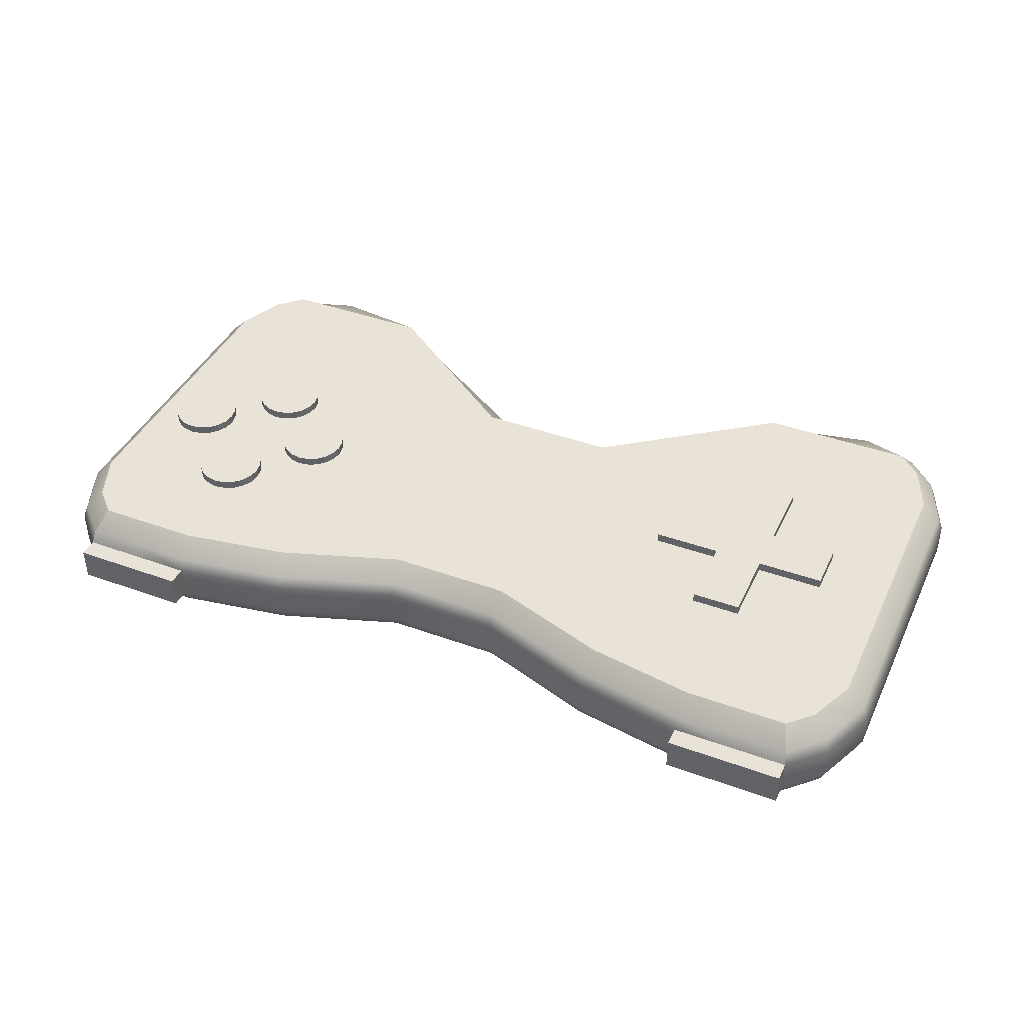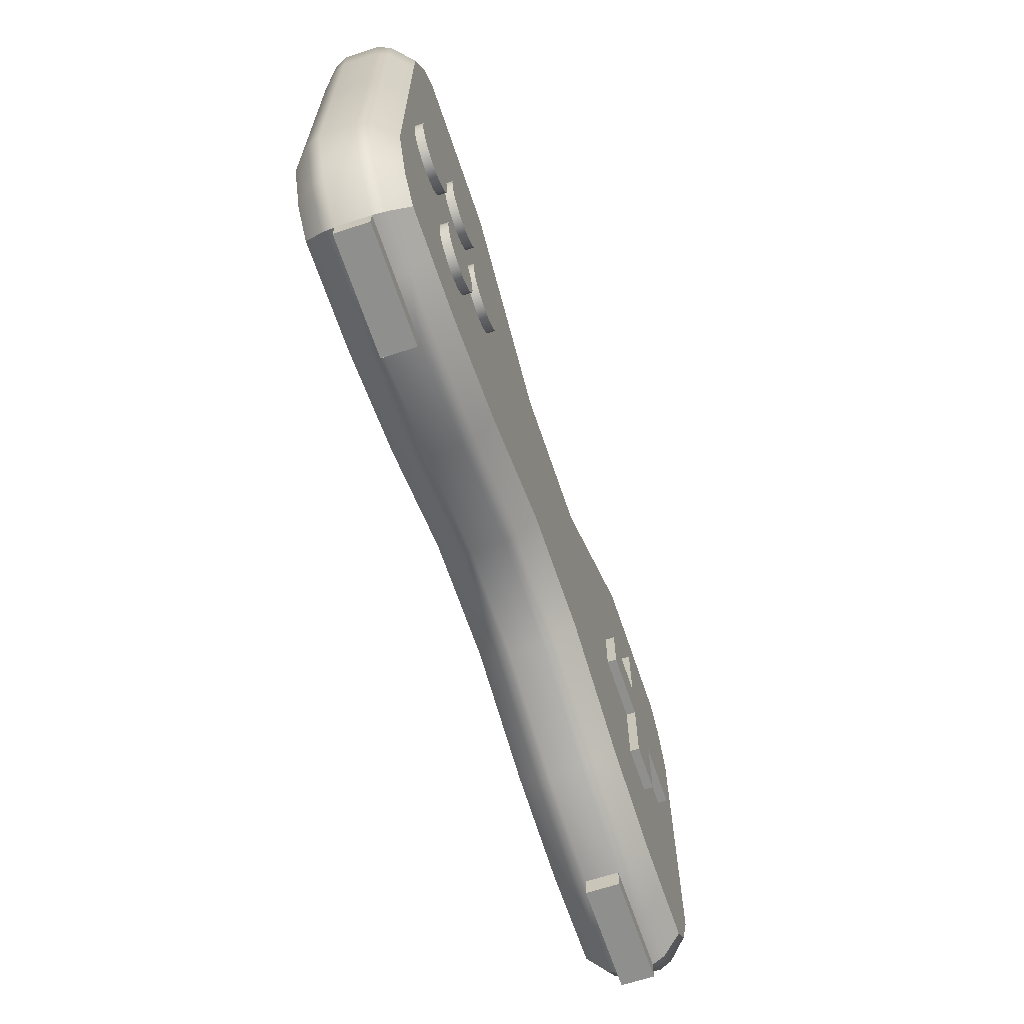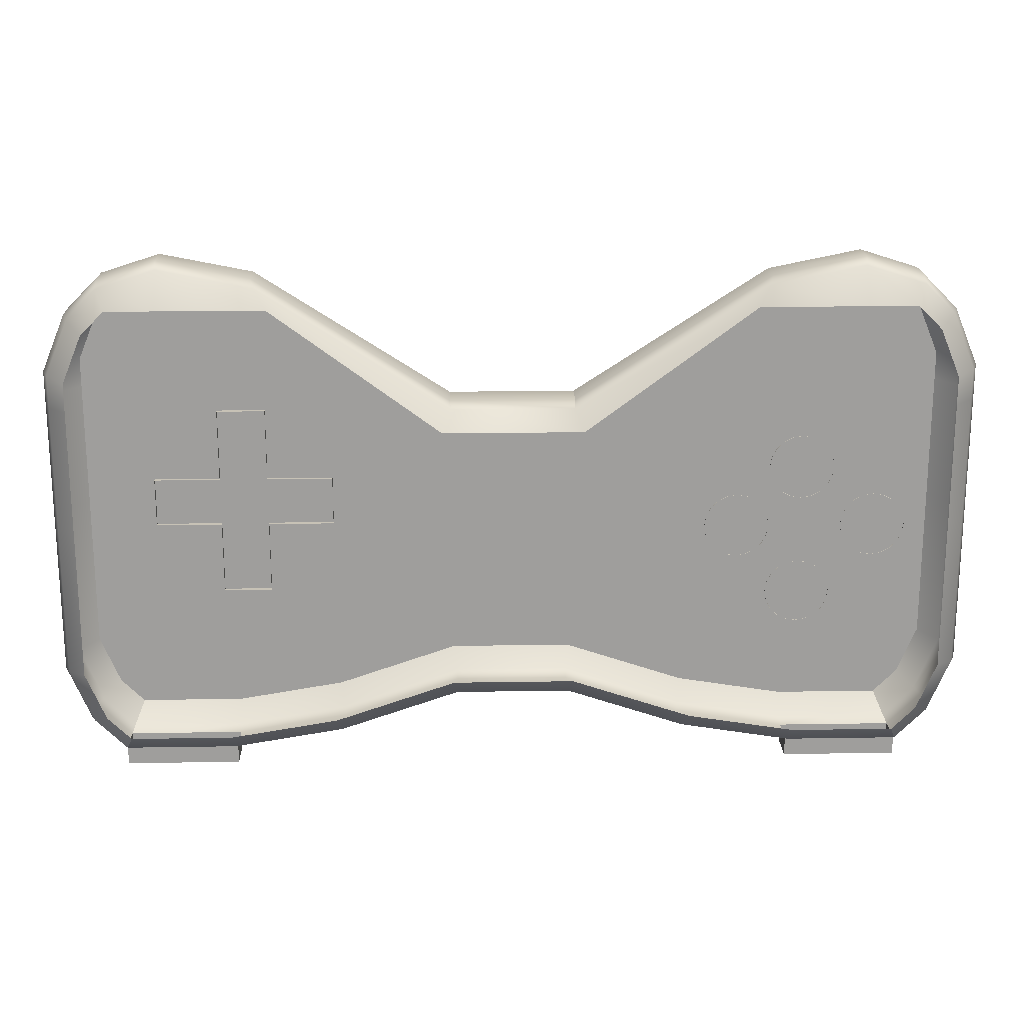
<metadata>
{"format":"obj","ext":"obj","renderer":"f3d","projection":"perspective","resolution":1024,"background":"white","views":[{"elev":41.4,"azim":-156.2,"up":"+Y"},{"elev":-65.3,"azim":108.5,"up":"+Z"},{"elev":19.1,"azim":-1.8,"up":"+Z"}]}
</metadata>
<code>
g default
v -0.7556 0.1584 0
v 0 0.1584 0
v 0.7556 0.1584 0
v -0.7556 0.1584 0.4083
v 0.7556 0.1584 0.4083
v 1.133 0.1584 0
v 1.133 0.1584 0.4083
v -1.133 0.1584 0
v -1.133 0.1584 0.4083
v 0 0.1584 0.2042
v 0 0.1584 -0.3757
v 0.7556 0.1584 -0.6303
v -0.7556 0.1584 -0.6303
v 0.7817 -0.1584 0.7375
v 1.133 -0.1584 0.7375
v 0.7817 0.1584 0.7375
v 1.133 0.1584 0.7375
v -0.7817 -0.1584 0.7375
v -0.2303 -0.1584 0.3291
v -0.7817 0.1584 0.7375
v -0.2303 0.1584 0.3291
v -1.432 0.1584 0
v -1.432 0.1584 -0.5023
v 1.432 0.1584 0
v 1.432 0.1584 -0.5023
v 1.432 -0.1584 0
v 1.432 -0.1584 0.4083
v -1.432 -0.1584 0
v -1.432 -0.1584 0.4083
v -1.432 0.1584 0.4083
v 1.432 0.1584 0.4083
v 1.432 -0.1584 0.5023
v -1.432 -0.1584 0.5023
v 1.289 -0.1584 0.7375
v 1.133 -0.1584 -0.7375
v 1.289 -0.1584 -0.7375
v 1.133 0.1584 -0.7375
v 1.289 0.1584 -0.7375
v 1.289 0.1584 0.7375
v -1.133 -0.1584 0.7375
v -1.133 -0.1584 -0.7375
v -0.9509 -0.1584 -0.7375
v -1.133 0.1584 -0.7375
v -0.9509 0.1584 -0.7375
v -1.133 0.1584 0.7375
v -1.289 -0.1584 0.7375
v -1.366 -0.1584 0.6605
v -1.289 0.1584 0.7375
v -1.366 0.1584 0.6605
v 1.366 0.1584 0.6605
v 0.2303 -0.1584 0.3291
v 0.2303 0.1584 0.3291
v -1.289 0.1584 -0.7375
v -1.366 0.1584 -0.6605
v -1.289 -0.1584 -0.7375
v -1.366 -0.1584 -0.6605
v 1.366 -0.1584 -0.6605
v 0.1994 -0.1584 -0.5456
v 0.5958 -0.1584 -0.6792
v 0.1994 0.1584 -0.5456
v 0.5958 0.1584 -0.6792
v 0.9509 0.1584 -0.7375
v 0.9509 -0.1584 -0.7375
v -0.1994 -0.1584 -0.5456
v -0.5958 -0.1584 -0.6792
v -0.1994 0.1584 -0.5456
v -0.5958 0.1584 -0.6792
v -1.432 0.1584 0.5023
v 1.366 -0.1584 0.6605
v 1.432 0.1584 0.5023
v -1.432 -0.1584 -0.5023
v 1.366 0.1584 -0.6605
v 1.432 -0.1584 -0.5023
v 0.8227 -0.09555 0.7935
v 0.8355 -0.05328 0.8167
v 0.2011 -0.09691 0.3907
v 0.2041 -0.05423 0.4083
v 1.13 -0.09427 0.856
v 1.133 -0.05356 0.8766
v 1.322 -0.09475 0.7947
v 1.322 -0.05319 0.8167
v 0.8227 0.09555 0.7935
v 0.8355 0.05328 0.8167
v 0.2011 0.09691 0.3907
v 0.2041 0.05423 0.4083
v 1.13 0.09427 0.856
v 1.133 0.05356 0.8766
v 1.322 0.09475 0.7947
v 1.322 0.05319 0.8167
v -0.8227 -0.09555 0.7935
v -0.8355 -0.05328 0.8167
v -1.13 -0.09427 0.856
v -1.133 -0.05356 0.8766
v -0.2011 -0.09691 0.3907
v -0.2041 -0.05423 0.4083
v -0.8227 0.09555 0.7935
v -0.8355 0.05328 0.8167
v -1.13 0.09427 0.856
v -1.133 0.05356 0.8766
v -0.2011 0.09691 0.3907
v -0.2041 0.05423 0.4083
v -1.494 0.09661 0
v -1.511 0.05465 0
v -1.494 0.09661 0.4083
v -1.511 0.05465 0.4083
v -1.494 0.09661 -0.5146
v -1.511 0.05465 -0.5181
v -1.419 0.09661 -0.6955
v -1.434 0.05465 -0.7054
v 1.494 0.09661 0
v 1.511 0.05465 0
v 1.494 0.09661 0.4083
v 1.511 0.05465 0.4083
v 1.494 0.09661 -0.5146
v 1.511 0.05465 -0.5181
v 1.419 0.09661 -0.6955
v 1.434 0.05465 -0.7054
v 1.494 -0.09661 0
v 1.511 -0.05465 0
v 1.494 -0.09661 -0.5146
v 1.511 -0.05465 -0.5181
v 1.494 -0.09661 0.4083
v 1.511 -0.05465 0.4083
v 1.494 -0.09661 0.5146
v 1.511 -0.05465 0.5181
v -1.494 -0.09661 0
v -1.511 -0.05465 0
v -1.494 -0.09661 -0.5146
v -1.511 -0.05465 -0.5181
v -1.494 -0.09661 0.4083
v -1.511 -0.05465 0.4083
v -1.494 -0.09661 0.5146
v -1.511 -0.05465 0.5181
v -1.494 0.09661 0.5146
v -1.511 0.05465 0.5181
v 1.494 0.09661 0.5146
v 1.511 0.05465 0.5181
v 1.419 -0.09661 0.6955
v 1.434 -0.05465 0.7054
v -1.419 -0.09661 0.6955
v -1.434 -0.05465 0.7054
v 1.133 -0.09661 -0.7993
v 1.133 -0.05465 -0.8167
v 0.9458 -0.09661 -0.7993
v 0.9444 -0.05465 -0.8167
v 1.315 -0.09661 -0.7993
v 1.322 -0.05465 -0.8167
v 1.419 -0.09661 -0.6955
v 1.434 -0.05465 -0.7054
v 1.133 0.09661 -0.7993
v 1.133 0.05465 -0.8167
v 0.9458 0.09661 -0.7993
v 0.9444 0.05465 -0.8167
v 1.315 0.09661 -0.7993
v 1.322 0.05465 -0.8167
v 1.419 0.09661 0.6955
v 1.434 0.05465 0.7054
v -1.322 -0.09475 0.7947
v -1.322 -0.05319 0.8167
v -1.133 -0.09661 -0.7993
v -1.133 -0.05465 -0.8167
v -1.315 -0.09661 -0.7993
v -1.322 -0.05465 -0.8167
v -0.9458 -0.09661 -0.7993
v -0.9444 -0.05465 -0.8167
v -0.5808 -0.09661 -0.7394
v -0.5766 -0.05465 -0.7564
v -1.133 0.09661 -0.7993
v -1.133 0.05465 -0.8167
v -1.315 0.09661 -0.7993
v -1.322 0.05465 -0.8167
v -0.9458 0.09661 -0.7993
v -0.9444 0.05465 -0.8167
v -0.5808 0.09661 -0.7394
v -0.5766 0.05465 -0.7564
v -1.322 0.09475 0.7947
v -1.322 0.05319 0.8167
v -1.419 0.09661 0.6955
v -1.434 0.05465 0.7054
v -1.419 -0.09661 -0.6955
v -1.434 -0.05465 -0.7054
v 0.1892 -0.09661 -0.6075
v 0.1864 -0.05465 -0.6249
v -0.1892 -0.09661 -0.6075
v -0.1864 -0.05465 -0.6249
v 0.5808 -0.09661 -0.7394
v 0.5766 -0.05465 -0.7564
v 0.1892 0.09661 -0.6075
v 0.1864 0.05465 -0.6249
v -0.1892 0.09661 -0.6075
v -0.1864 0.05465 -0.6249
v 0.5808 0.09661 -0.7394
v 0.5766 0.05465 -0.7564
v 1.133 -0.05465 -0.8784
v 1.133 0.05465 -0.8784
v 1.322 0.05465 -0.8784
v 1.322 -0.05465 -0.8784
v 0.9444 -0.05465 -0.8784
v 0.9444 0.05465 -0.8784
v -1.133 -0.05465 -0.8784
v -1.133 0.05465 -0.8784
v -0.9444 0.05465 -0.8784
v -0.9444 -0.05465 -0.8784
v -1.322 -0.05465 -0.8784
v -1.322 0.05465 -0.8784
v 1.102 0.1563 -0.3848
v 1.087 0.1563 -0.4157
v 1.062 0.1563 -0.4401
v 1.031 0.1563 -0.4558
v 0.997 0.1563 -0.4612
v 0.9629 0.1563 -0.4558
v 0.932 0.1563 -0.4401
v 0.9076 0.1563 -0.4157
v 0.8919 0.1563 -0.3848
v 0.8865 0.1563 -0.3507
v 0.8919 0.1563 -0.3165
v 0.9076 0.1563 -0.2857
v 0.932 0.1563 -0.2612
v 0.9629 0.1563 -0.2455
v 0.997 0.1563 -0.2401
v 1.031 0.1563 -0.2455
v 1.062 0.1563 -0.2612
v 1.087 0.1563 -0.2857
v 1.102 0.1563 -0.3165
v 1.108 0.1563 -0.3507
v 1.102 0.1863 -0.3848
v 1.087 0.1863 -0.4157
v 1.062 0.1863 -0.4401
v 1.031 0.1863 -0.4558
v 0.997 0.1863 -0.4612
v 0.9629 0.1863 -0.4558
v 0.932 0.1863 -0.4401
v 0.9076 0.1863 -0.4157
v 0.8919 0.1863 -0.3848
v 0.8865 0.1863 -0.3507
v 0.8919 0.1863 -0.3165
v 0.9076 0.1863 -0.2857
v 0.932 0.1863 -0.2612
v 0.9629 0.1863 -0.2455
v 0.997 0.1863 -0.2401
v 1.031 0.1863 -0.2455
v 1.062 0.1863 -0.2612
v 1.087 0.1863 -0.2857
v 1.102 0.1863 -0.3165
v 1.108 0.1863 -0.3507
v 0.997 0.1863 -0.3507
v -0.9871 0.1442 0.3205
v -0.8264 0.1442 0.3205
v -0.9871 0.1886 0.3205
v -0.8264 0.1886 0.3205
v -0.9871 0.1886 -0.3205
v -0.8264 0.1886 -0.3205
v -0.9871 0.1442 -0.3205
v -0.8264 0.1442 -0.3205
v -0.8264 0.1442 0.08013
v -0.8264 0.1886 0.08013
v -0.9871 0.1886 0.08013
v -0.9871 0.1442 0.08013
v -0.9871 0.1886 -0.08013
v -0.8264 0.1886 -0.08013
v -0.8264 0.1442 -0.08013
v -0.9871 0.1442 -0.08013
v -0.6062 0.1442 -0.08013
v -0.6062 0.1442 0.08013
v -0.6062 0.1886 -0.08013
v -0.6062 0.1886 0.08013
v -1.207 0.1442 -0.08013
v -1.207 0.1886 -0.08013
v -1.207 0.1442 0.08013
v -1.207 0.1886 0.08013
v 1.102 0.1563 0.06818
v 1.087 0.1563 0.03736
v 1.062 0.1563 0.01289
v 1.031 0.1563 -0.002817
v 0.997 0.1563 -0.00823
v 0.9629 0.1563 -0.002817
v 0.932 0.1563 0.01289
v 0.9076 0.1563 0.03736
v 0.8919 0.1563 0.06818
v 0.8865 0.1563 0.1024
v 0.8919 0.1563 0.1365
v 0.9076 0.1563 0.1674
v 0.932 0.1563 0.1918
v 0.9629 0.1563 0.2075
v 0.997 0.1563 0.2129
v 1.031 0.1563 0.2075
v 1.062 0.1563 0.1918
v 1.087 0.1563 0.1674
v 1.102 0.1563 0.1365
v 1.108 0.1563 0.1024
v 1.102 0.1863 0.06818
v 1.087 0.1863 0.03736
v 1.062 0.1863 0.01289
v 1.031 0.1863 -0.002817
v 0.997 0.1863 -0.00823
v 0.9629 0.1863 -0.002817
v 0.932 0.1863 0.01289
v 0.9076 0.1863 0.03736
v 0.8919 0.1863 0.06818
v 0.8865 0.1863 0.1024
v 0.8919 0.1863 0.1365
v 0.9076 0.1863 0.1674
v 0.932 0.1863 0.1918
v 0.9629 0.1863 0.2075
v 0.997 0.1863 0.2129
v 1.031 0.1863 0.2075
v 1.062 0.1863 0.1918
v 1.087 0.1863 0.1674
v 1.102 0.1863 0.1365
v 1.108 0.1863 0.1024
v 0.997 0.1863 0.1024
v 0.8837 0.1563 -0.1413
v 0.868 0.1563 -0.1722
v 0.8436 0.1563 -0.1966
v 0.8127 0.1563 -0.2123
v 0.7786 0.1563 -0.2177
v 0.7444 0.1563 -0.2123
v 0.7136 0.1563 -0.1966
v 0.6891 0.1563 -0.1722
v 0.6734 0.1563 -0.1413
v 0.668 0.1563 -0.1071
v 0.6734 0.1563 -0.07298
v 0.6891 0.1563 -0.04215
v 0.7136 0.1563 -0.01768
v 0.7444 0.1563 -0.001975
v 0.7786 0.1563 0.003437
v 0.8127 0.1563 -0.001975
v 0.8436 0.1563 -0.01768
v 0.868 0.1563 -0.04215
v 0.8837 0.1563 -0.07298
v 0.8891 0.1563 -0.1071
v 0.8837 0.1863 -0.1413
v 0.868 0.1863 -0.1722
v 0.8436 0.1863 -0.1966
v 0.8127 0.1863 -0.2123
v 0.7786 0.1863 -0.2177
v 0.7444 0.1863 -0.2123
v 0.7136 0.1863 -0.1966
v 0.6891 0.1863 -0.1722
v 0.6734 0.1863 -0.1413
v 0.668 0.1863 -0.1071
v 0.6734 0.1863 -0.07298
v 0.6891 0.1863 -0.04215
v 0.7136 0.1863 -0.01768
v 0.7444 0.1863 -0.001975
v 0.7786 0.1863 0.003437
v 0.8127 0.1863 -0.001975
v 0.8436 0.1863 -0.01768
v 0.868 0.1863 -0.04215
v 0.8837 0.1863 -0.07298
v 0.8891 0.1863 -0.1071
v 0.7786 0.1863 -0.1071
v 1.354 0.1563 -0.1413
v 1.338 0.1563 -0.1722
v 1.314 0.1563 -0.1966
v 1.283 0.1563 -0.2123
v 1.249 0.1563 -0.2177
v 1.215 0.1563 -0.2123
v 1.184 0.1563 -0.1966
v 1.159 0.1563 -0.1722
v 1.144 0.1563 -0.1413
v 1.138 0.1563 -0.1071
v 1.144 0.1563 -0.07298
v 1.159 0.1563 -0.04215
v 1.184 0.1563 -0.01768
v 1.215 0.1563 -0.001975
v 1.249 0.1563 0.003437
v 1.283 0.1563 -0.001975
v 1.314 0.1563 -0.01768
v 1.338 0.1563 -0.04215
v 1.354 0.1563 -0.07298
v 1.359 0.1563 -0.1071
v 1.354 0.1863 -0.1413
v 1.338 0.1863 -0.1722
v 1.314 0.1863 -0.1966
v 1.283 0.1863 -0.2123
v 1.249 0.1863 -0.2177
v 1.215 0.1863 -0.2123
v 1.184 0.1863 -0.1966
v 1.159 0.1863 -0.1722
v 1.144 0.1863 -0.1413
v 1.138 0.1863 -0.1071
v 1.144 0.1863 -0.07298
v 1.159 0.1863 -0.04215
v 1.184 0.1863 -0.01768
v 1.215 0.1863 -0.001975
v 1.249 0.1863 0.003437
v 1.283 0.1863 -0.001975
v 1.314 0.1863 -0.01768
v 1.338 0.1863 -0.04215
v 1.354 0.1863 -0.07298
v 1.359 0.1863 -0.1071
v 1.249 0.1863 -0.1071
g pCube3
f 8 9 4 1
f 7 6 3 5
f 37 6 38
f 38 6 72
f 72 6 25
f 6 24 25
f 43 8 44
f 44 8 13
f 8 1 13
f 4 21 1
f 2 1 10
f 1 21 10
f 5 3 52
f 2 10 3
f 3 10 52
f 24 6 7 31
f 9 45 20 4
f 5 52 16
f 31 7 70
f 7 17 70
f 70 17 50
f 17 39 50
f 17 7 5 16
f 22 8 23
f 43 53 8
f 53 54 8
f 8 54 23
f 30 9 8 22
f 21 4 20
f 52 10 21
f 2 3 11
f 11 3 60
f 60 3 61
f 3 12 61
f 3 6 12
f 12 6 62
f 62 6 37
f 1 2 13
f 2 11 13
f 11 66 13
f 67 13 66
f 66 11 60
f 12 62 61
f 44 13 67
f 45 9 48
f 48 9 49
f 49 9 68
f 68 9 30
f 74 75 77 76
f 75 74 78 79
f 76 77 95 94
f 79 78 80 81
f 81 80 138 139
f 82 83 87 86
f 83 82 84 85
f 85 84 100 101
f 86 87 89 88
f 88 89 157 156
f 90 91 93 92
f 91 90 94 95
f 92 93 159 158
f 96 97 101 100
f 97 96 98 99
f 99 98 176 177
f 102 103 105 104
f 103 102 106 107
f 104 105 135 134
f 107 106 108 109
f 109 108 170 171
f 110 111 115 114
f 111 110 112 113
f 113 112 136 137
f 114 115 117 116
f 116 117 155 154
f 118 119 123 122
f 119 118 120 121
f 121 120 148 149
f 122 123 125 124
f 124 125 139 138
f 126 127 129 128
f 127 126 130 131
f 128 129 181 180
f 131 130 132 133
f 133 132 140 141
f 134 135 179 178
f 137 136 156 157
f 141 140 158 159
f 142 143 147 146
f 143 142 144 145
f 145 144 186 187
f 146 147 149 148
f 150 151 153 152
f 151 150 154 155
f 152 153 193 192
f 160 161 165 164
f 161 160 162 163
f 163 162 180 181
f 164 165 167 166
f 166 167 185 184
f 168 169 171 170
f 169 168 172 173
f 173 172 174 175
f 175 174 190 191
f 177 176 178 179
f 182 183 187 186
f 183 182 184 185
f 188 189 191 190
f 189 188 192 193
f 14 74 76 51
f 74 14 15 78
f 78 15 34 80
f 82 16 52 84
f 16 82 86 17
f 17 86 88 39
f 18 90 92 40
f 90 18 19 94
f 94 19 51 76
f 96 20 45 98
f 20 96 100 21
f 21 100 84 52
f 22 102 104 30
f 102 22 23 106
f 106 23 54 108
f 110 24 31 112
f 24 110 114 25
f 25 114 116 72
f 118 26 73 120
f 26 118 122 27
f 27 122 124 32
f 28 126 128 71
f 126 28 29 130
f 130 29 33 132
f 30 104 134 68
f 112 31 70 136
f 32 124 138 69
f 132 33 47 140
f 80 34 69 138
f 142 35 63 144
f 35 142 146 36
f 36 146 148 57
f 37 150 152 62
f 150 37 38 154
f 154 38 72 116
f 39 88 156 50
f 40 92 158 46
f 160 41 55 162
f 41 160 164 42
f 42 164 166 65
f 43 168 170 53
f 168 43 44 172
f 172 44 67 174
f 98 45 48 176
f 46 158 140 47
f 176 48 49 178
f 178 49 68 134
f 50 156 136 70
f 53 170 108 54
f 162 55 56 180
f 180 56 71 128
f 57 148 120 73
f 182 58 64 184
f 58 182 186 59
f 59 186 144 63
f 60 188 190 66
f 188 60 61 192
f 192 61 62 152
f 184 64 65 166
f 66 190 174 67
f 85 77 75 83
f 183 189 193 187
f 111 119 121 115
f 107 129 127 103
f 167 175 191 185
f 97 91 95 101
f 87 79 81 89
f 194 195 196 197
f 200 201 202 203
f 99 93 91 97
f 113 123 119 111
f 103 127 131 105
f 137 125 123 113
f 105 131 133 135
f 198 199 195 194
f 83 75 79 87
f 204 205 201 200
f 177 159 93 99
f 179 141 159 177
f 81 139 157 89
f 95 77 85 101
f 181 109 171 163
f 155 117 149 147
f 183 185 191 189
f 193 153 145 187
f 167 165 173 175
f 133 141 179 135
f 139 125 137 157
f 107 109 181 129
f 117 115 121 149
f 151 155 196 195
f 155 147 197 196
f 147 143 194 197
f 145 153 199 198
f 153 151 195 199
f 143 145 198 194
f 169 173 202 201
f 173 165 203 202
f 165 161 200 203
f 163 171 205 204
f 171 169 201 205
f 161 163 204 200
f 206 207 227 226
f 207 208 228 227
f 208 209 229 228
f 209 210 230 229
f 210 211 231 230
f 211 212 232 231
f 212 213 233 232
f 213 214 234 233
f 214 215 235 234
f 215 216 236 235
f 216 217 237 236
f 217 218 238 237
f 218 219 239 238
f 219 220 240 239
f 220 221 241 240
f 221 222 242 241
f 222 223 243 242
f 223 224 244 243
f 224 225 245 244
f 225 206 226 245
f 226 227 246
f 227 228 246
f 228 229 246
f 229 230 246
f 230 231 246
f 231 232 246
f 232 233 246
f 233 234 246
f 234 235 246
f 235 236 246
f 236 237 246
f 237 238 246
f 238 239 246
f 239 240 246
f 240 241 246
f 241 242 246
f 242 243 246
f 243 244 246
f 244 245 246
f 245 226 246
f 247 248 250 249
f 251 259 260 252
f 251 252 254 253
f 252 260 261 254
f 253 262 259 251
f 256 257 249 250
f 248 255 256 250
f 249 257 258 247
f 260 259 257 256
f 264 263 265 266
f 268 267 269 270
f 261 260 265 263
f 260 256 266 265
f 256 255 264 266
f 259 262 267 268
f 258 257 270 269
f 257 259 268 270
f 271 272 292 291
f 272 273 293 292
f 273 274 294 293
f 274 275 295 294
f 275 276 296 295
f 276 277 297 296
f 277 278 298 297
f 278 279 299 298
f 279 280 300 299
f 280 281 301 300
f 281 282 302 301
f 282 283 303 302
f 283 284 304 303
f 284 285 305 304
f 285 286 306 305
f 286 287 307 306
f 287 288 308 307
f 288 289 309 308
f 289 290 310 309
f 290 271 291 310
f 291 292 311
f 292 293 311
f 293 294 311
f 294 295 311
f 295 296 311
f 296 297 311
f 297 298 311
f 298 299 311
f 299 300 311
f 300 301 311
f 301 302 311
f 302 303 311
f 303 304 311
f 304 305 311
f 305 306 311
f 306 307 311
f 307 308 311
f 308 309 311
f 309 310 311
f 310 291 311
f 312 313 333 332
f 313 314 334 333
f 314 315 335 334
f 315 316 336 335
f 316 317 337 336
f 317 318 338 337
f 318 319 339 338
f 319 320 340 339
f 320 321 341 340
f 321 322 342 341
f 322 323 343 342
f 323 324 344 343
f 324 325 345 344
f 325 326 346 345
f 326 327 347 346
f 327 328 348 347
f 328 329 349 348
f 329 330 350 349
f 330 331 351 350
f 331 312 332 351
f 332 333 352
f 333 334 352
f 334 335 352
f 335 336 352
f 336 337 352
f 337 338 352
f 338 339 352
f 339 340 352
f 340 341 352
f 341 342 352
f 342 343 352
f 343 344 352
f 344 345 352
f 345 346 352
f 346 347 352
f 347 348 352
f 348 349 352
f 349 350 352
f 350 351 352
f 351 332 352
f 353 354 374 373
f 354 355 375 374
f 355 356 376 375
f 356 357 377 376
f 357 358 378 377
f 358 359 379 378
f 359 360 380 379
f 360 361 381 380
f 361 362 382 381
f 362 363 383 382
f 363 364 384 383
f 364 365 385 384
f 365 366 386 385
f 366 367 387 386
f 367 368 388 387
f 368 369 389 388
f 369 370 390 389
f 370 371 391 390
f 371 372 392 391
f 372 353 373 392
f 373 374 393
f 374 375 393
f 375 376 393
f 376 377 393
f 377 378 393
f 378 379 393
f 379 380 393
f 380 381 393
f 381 382 393
f 382 383 393
f 383 384 393
f 384 385 393
f 385 386 393
f 386 387 393
f 387 388 393
f 388 389 393
f 389 390 393
f 390 391 393
f 391 392 393
f 392 373 393

</code>
